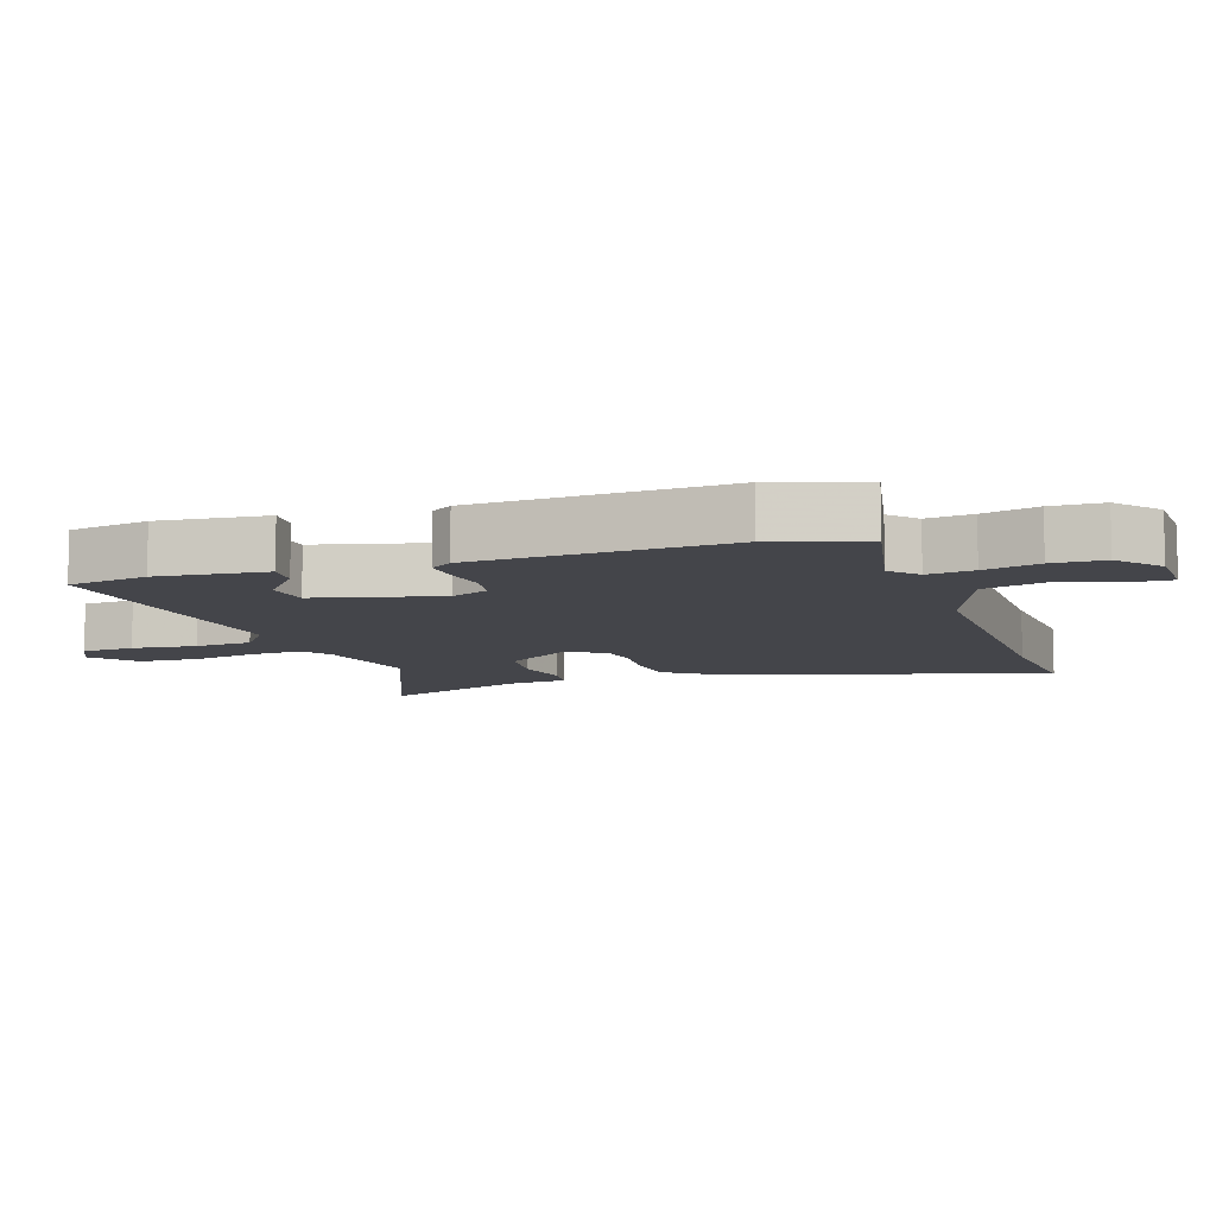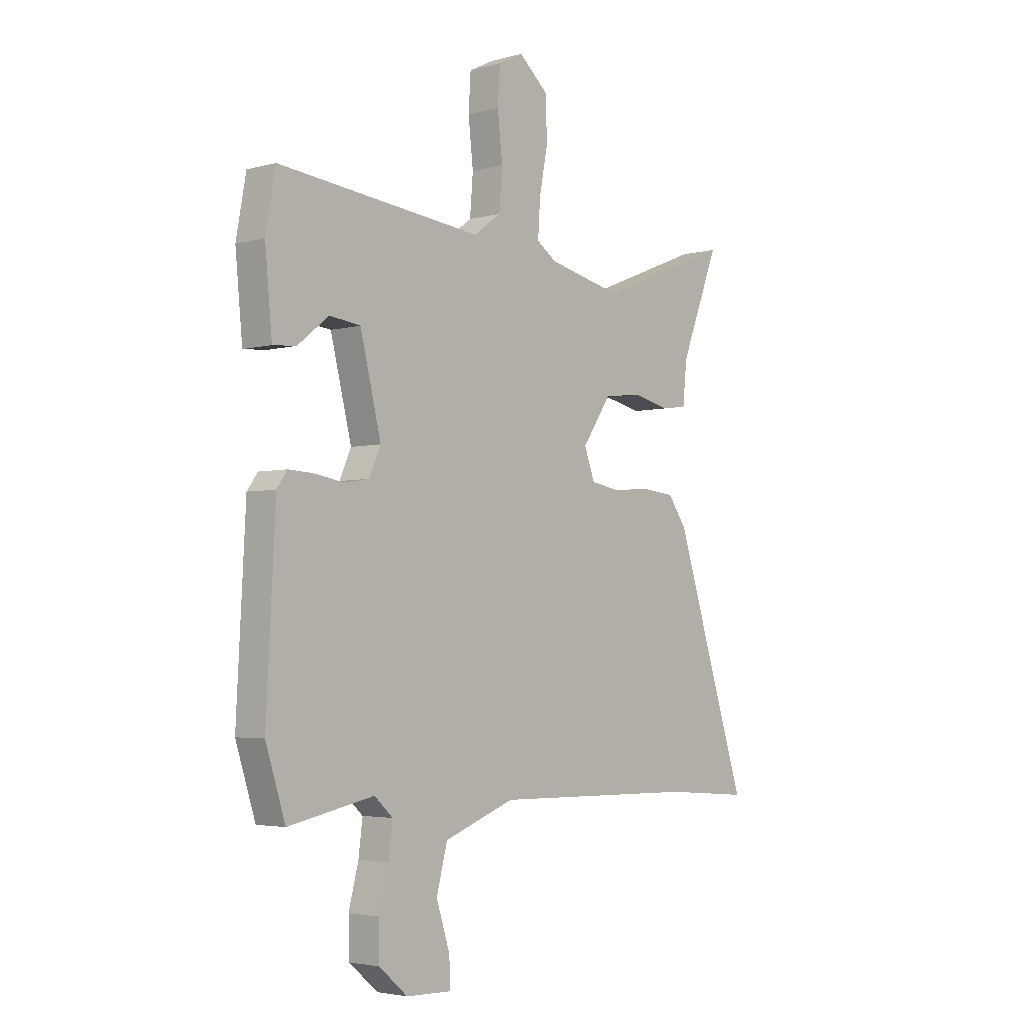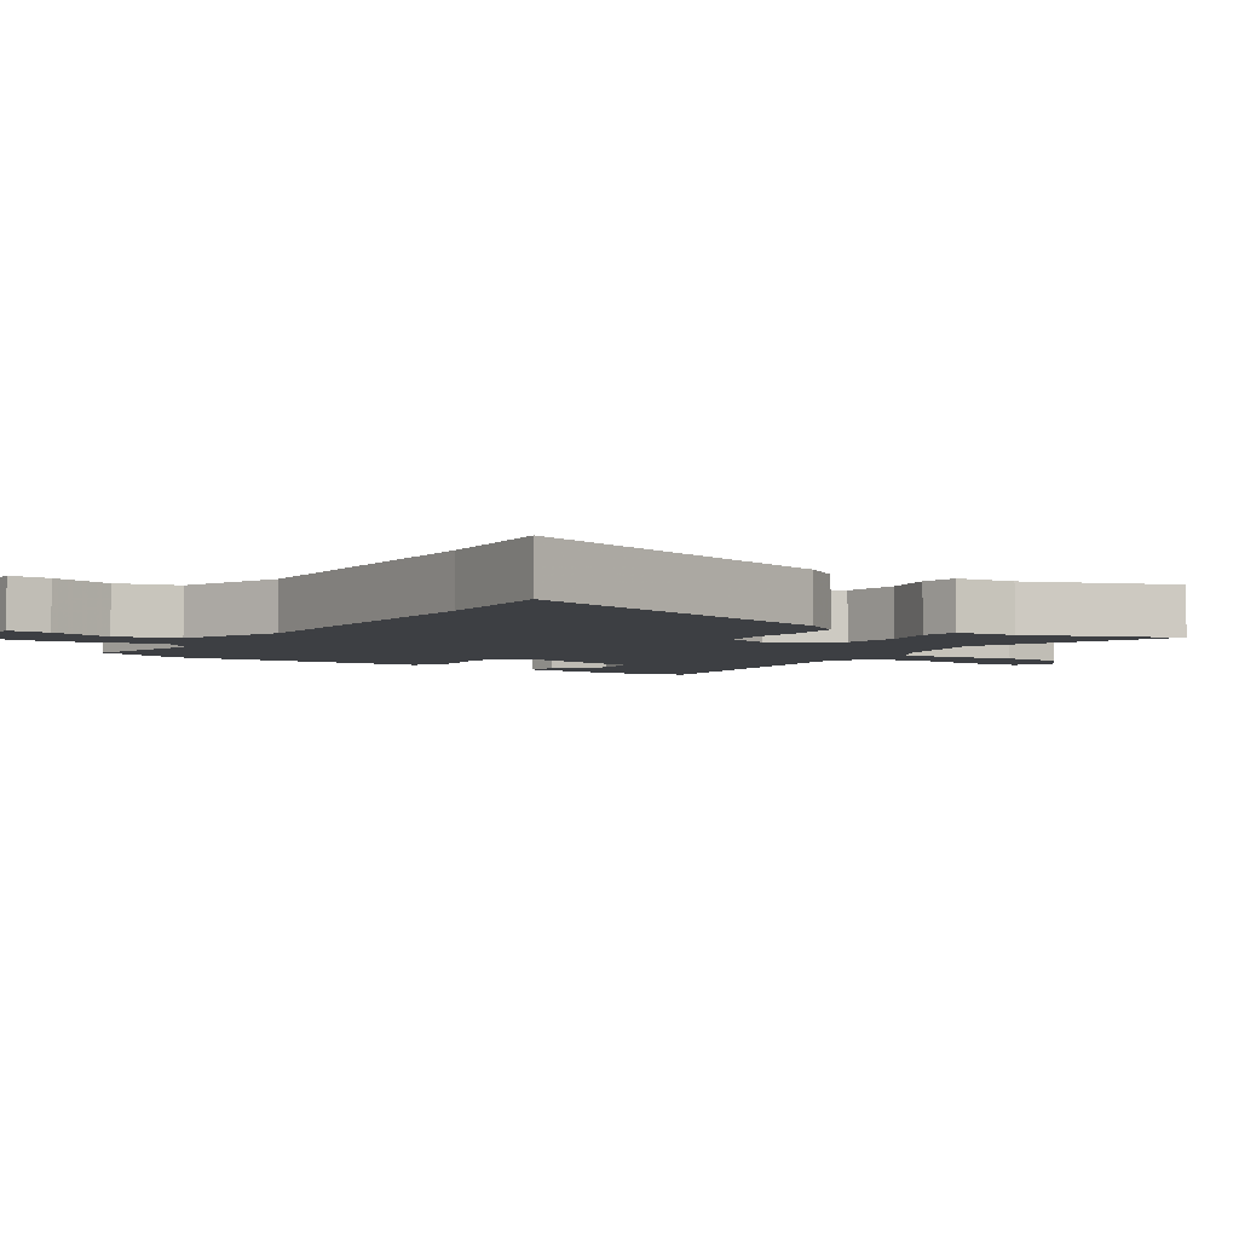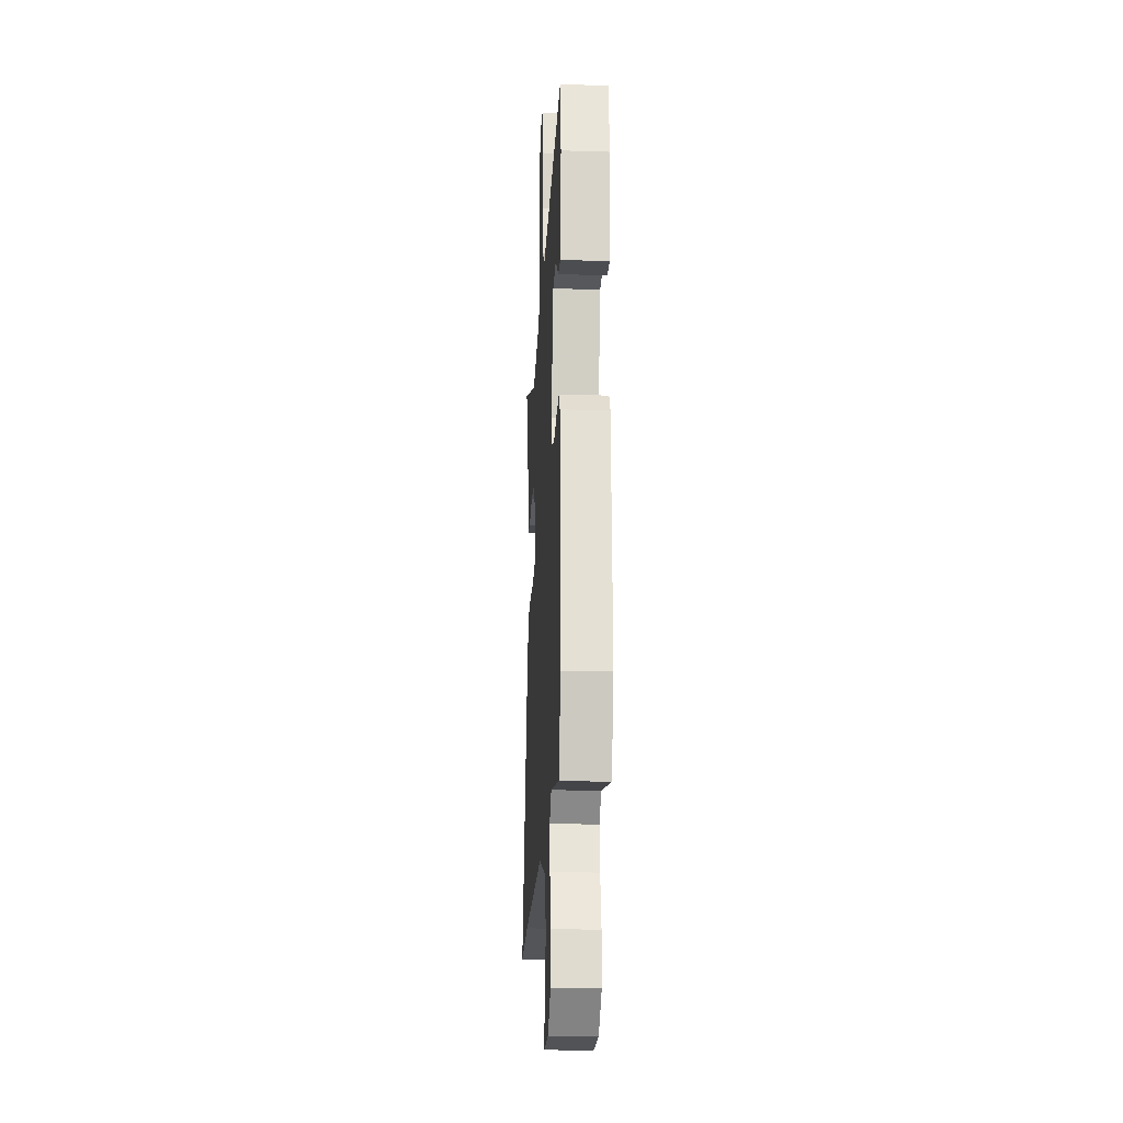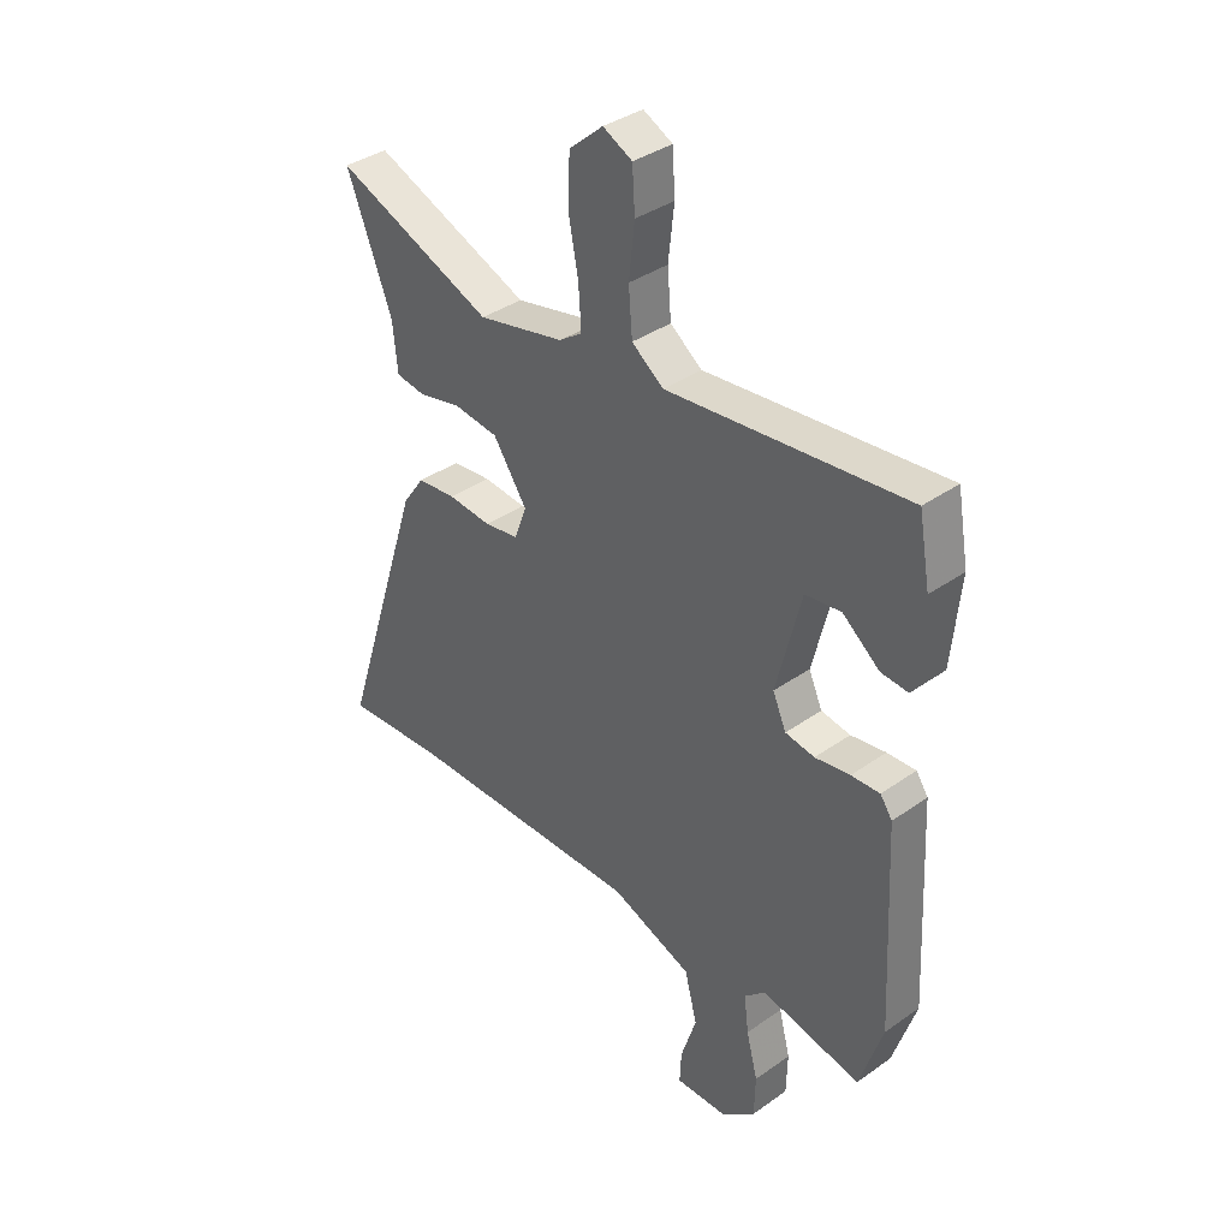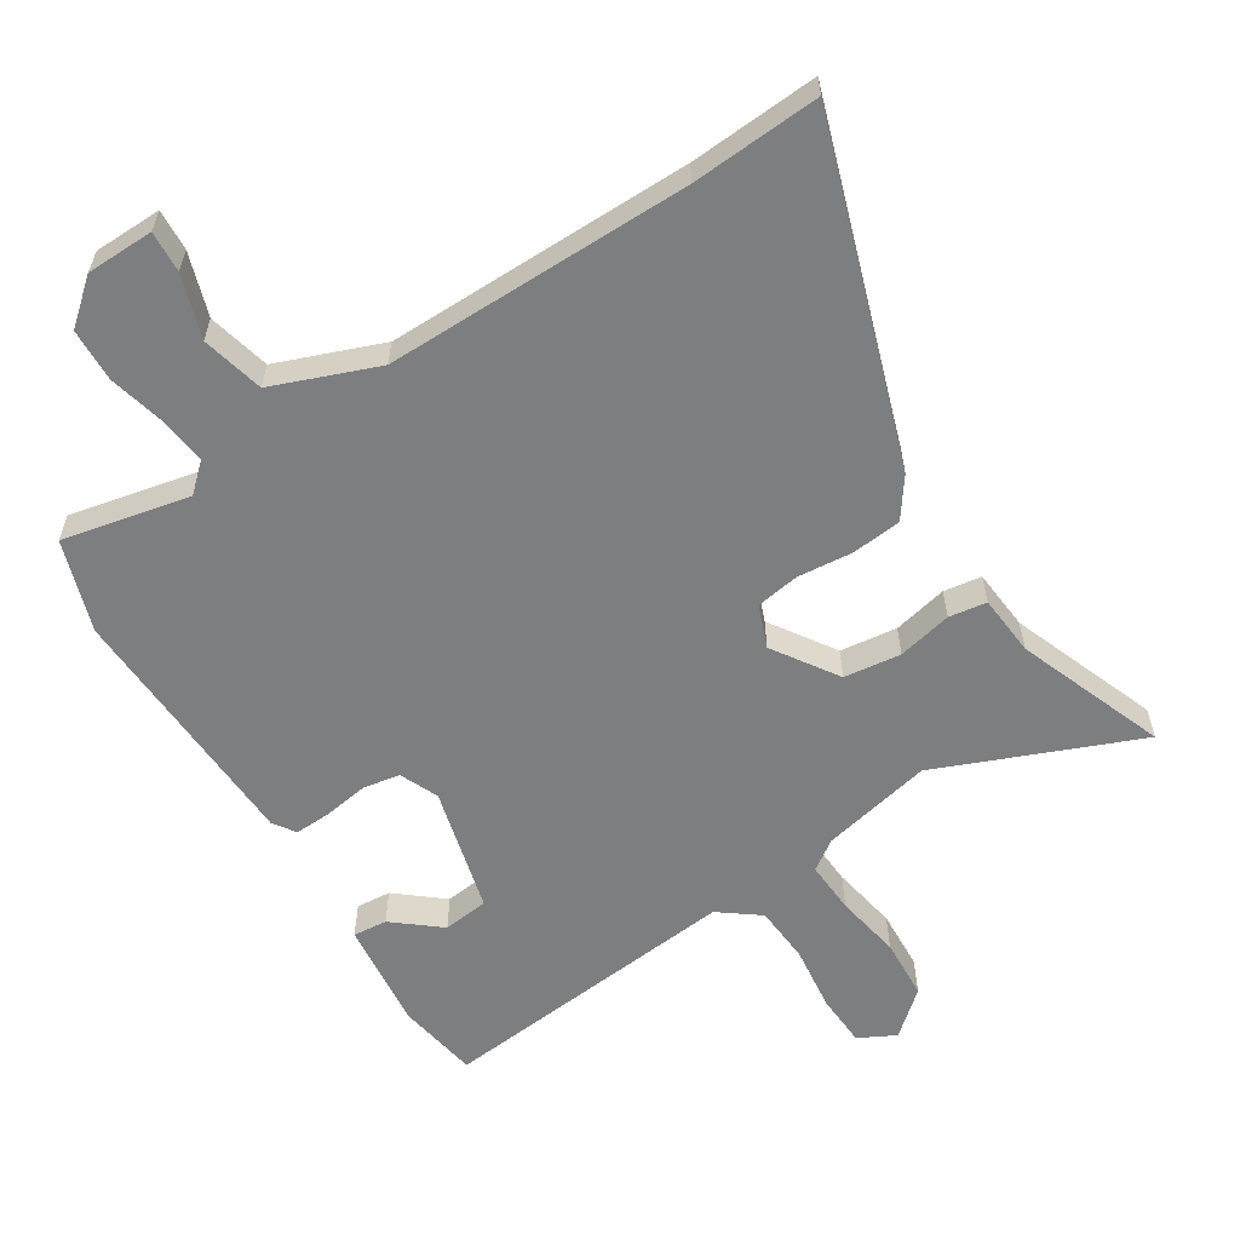
<metadata>
{"format":"obj","ext":"obj","renderer":"f3d","projection":"perspective","resolution":1024,"background":"white","views":[{"elev":-9.2,"azim":108.2,"up":"+Y"},{"elev":-3.5,"azim":132.1,"up":"+Z"},{"elev":-4.1,"azim":-123.8,"up":"+Y"},{"elev":-20.3,"azim":86.8,"up":"+Z"},{"elev":37.4,"azim":47.9,"up":"+Z"},{"elev":-59.3,"azim":-148.3,"up":"+Y"}]}
</metadata>
<code>
v -0.608 0.07 0.543
v -0.305 0.07 0.422
v -0.138 0.07 0.46
v -0.094 0.07 0.491
v -0.099 0.07 0.57
v -0.118 0.07 0.669
v -0.114 0.07 0.761
v -0.049 0.07 0.818
v 0.007 0.07 0.79
v 0.012 0.07 0.71
v 0.001 0.07 0.611
v 0.008 0.07 0.524
v 0.069 0.07 0.479
v 0.527 0.07 0.529
v 0.549 0.07 0.407
v 0.533 0.07 0.241
v 0.481 0.07 0.245
v 0.411 0.07 0.301
v 0.342 0.07 0.292
v 0.295 0.07 0.102
v 0.321 0.07 0.044
v 0.377 0.07 0.035
v 0.444 0.07 0.046
v 0.499 0.07 0.049
v 0.522 0.07 0.016
v 0.542 0.07 -0.369
v 0.498 0.07 -0.507
v 0.306 0.07 -0.468
v 0.265 0.07 -0.506
v 0.274 0.07 -0.577
v 0.296 0.07 -0.662
v 0.294 0.07 -0.742
v 0.23 0.07 -0.797
v 0.128 0.07 -0.8
v 0.131 0.07 -0.738
v 0.161 0.07 -0.643
v 0.137 0.07 -0.55
v -0.021 0.07 -0.491
v -0.482 0.07 -0.499
v -0.676 0.07 -0.514
v -0.512 0.07 -0.002
v -0.47 0.07 0.058
v -0.395 0.07 0.066
v -0.312 0.07 0.059
v -0.246 0.07 0.07
v -0.222 0.07 0.134
v -0.287 0.07 0.23
v -0.373 0.07 0.24
v -0.455 0.07 0.221
v -0.512 0.07 0.229
v -0.521 0.07 0.321
v -0.608 0 0.543
v -0.305 0 0.422
v -0.138 0 0.46
v -0.094 0 0.491
v -0.099 0 0.57
v -0.118 0 0.669
v -0.114 0 0.761
v -0.049 0 0.818
v 0.007 0 0.79
v 0.012 0 0.71
v 0.001 0 0.611
v 0.008 0 0.524
v 0.069 0 0.479
v 0.527 0 0.529
v 0.549 0 0.407
v 0.533 0 0.241
v 0.481 0 0.245
v 0.411 0 0.301
v 0.342 0 0.292
v 0.295 0 0.102
v 0.321 0 0.044
v 0.377 0 0.035
v 0.444 0 0.046
v 0.499 0 0.049
v 0.522 0 0.016
v 0.542 0 -0.369
v 0.498 0 -0.507
v 0.306 0 -0.468
v 0.265 0 -0.506
v 0.274 0 -0.577
v 0.296 0 -0.662
v 0.294 0 -0.742
v 0.23 0 -0.797
v 0.128 0 -0.8
v 0.131 0 -0.738
v 0.161 0 -0.643
v 0.137 0 -0.55
v -0.021 0 -0.491
v -0.482 0 -0.499
v -0.676 0 -0.514
v -0.512 0 -0.002
v -0.47 0 0.058
v -0.395 0 0.066
v -0.312 0 0.059
v -0.246 0 0.07
v -0.222 0 0.134
v -0.287 0 0.23
v -0.373 0 0.24
v -0.455 0 0.221
v -0.512 0 0.229
v -0.521 0 0.321
f 48 49 50 51
f 47 48 51 1
f 41 42 43 44
f 39 40 41 44
f 38 39 44 45
f 37 38 45 46
f 33 34 35 36
f 33 36 37
f 30 31 32 33
f 29 30 33 37
f 28 29 37 46
f 22 23 24 25
f 22 25 26 27
f 15 16 17 18
f 13 14 15 18
f 13 18 19
f 8 9 10 11
f 8 11 12
f 5 6 7 8
f 4 5 8 12
f 3 4 12 13
f 47 1 2
f 21 22 27 28
f 20 21 28 46
f 19 20 46 47
f 13 19 47
f 2 3 13 47
f 102 101 100 99
f 52 102 99 98
f 95 94 93 92
f 95 92 91 90
f 96 95 90 89
f 97 96 89 88
f 87 86 85 84
f 88 87 84
f 84 83 82 81
f 88 84 81 80
f 97 88 80 79
f 76 75 74 73
f 78 77 76 73
f 69 68 67 66
f 69 66 65 64
f 70 69 64
f 62 61 60 59
f 63 62 59
f 59 58 57 56
f 63 59 56 55
f 64 63 55 54
f 53 52 98
f 79 78 73 72
f 97 79 72 71
f 98 97 71 70
f 98 70 64
f 98 64 54 53
f 1 52 53 2
f 2 53 54 3
f 3 54 55 4
f 4 55 56 5
f 5 56 57 6
f 6 57 58 7
f 7 58 59 8
f 8 59 60 9
f 9 60 61 10
f 10 61 62 11
f 11 62 63 12
f 12 63 64 13
f 13 64 65 14
f 14 65 66 15
f 15 66 67 16
f 16 67 68 17
f 17 68 69 18
f 18 69 70 19
f 19 70 71 20
f 20 71 72 21
f 21 72 73 22
f 22 73 74 23
f 23 74 75 24
f 24 75 76 25
f 25 76 77 26
f 26 77 78 27
f 27 78 79 28
f 28 79 80 29
f 29 80 81 30
f 30 81 82 31
f 31 82 83 32
f 32 83 84 33
f 33 84 85 34
f 34 85 86 35
f 35 86 87 36
f 36 87 88 37
f 37 88 89 38
f 38 89 90 39
f 39 90 91 40
f 40 91 92 41
f 41 92 93 42
f 42 93 94 43
f 43 94 95 44
f 44 95 96 45
f 45 96 97 46
f 46 97 98 47
f 47 98 99 48
f 48 99 100 49
f 49 100 101 50
f 50 101 102 51
f 51 102 52 1

</code>
